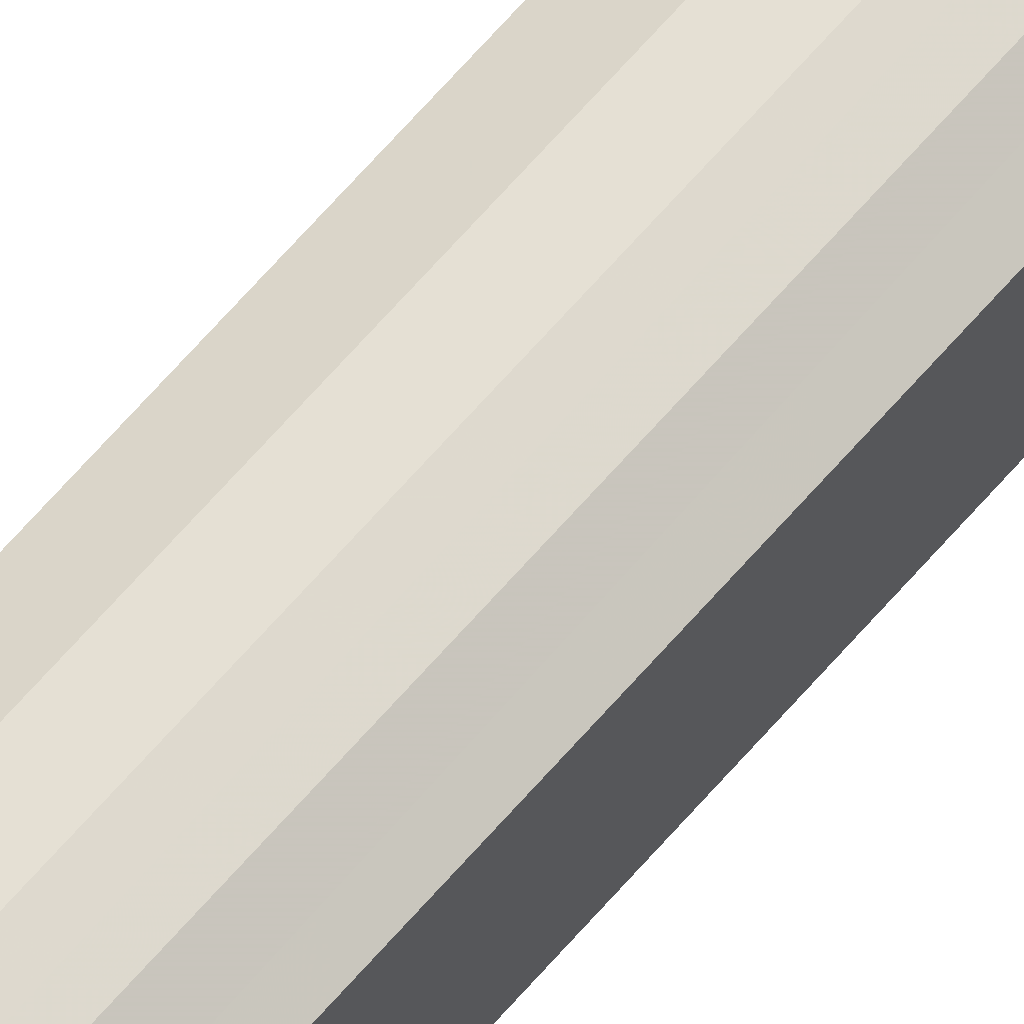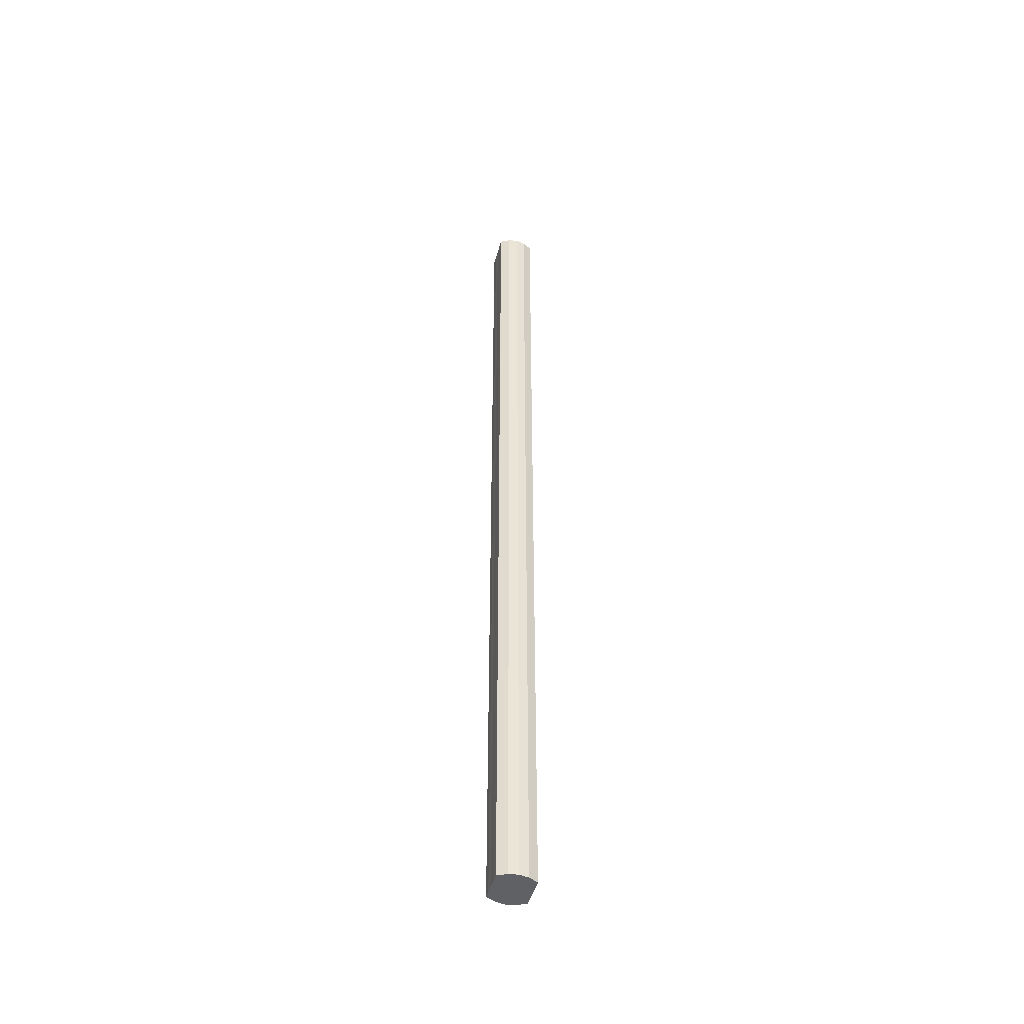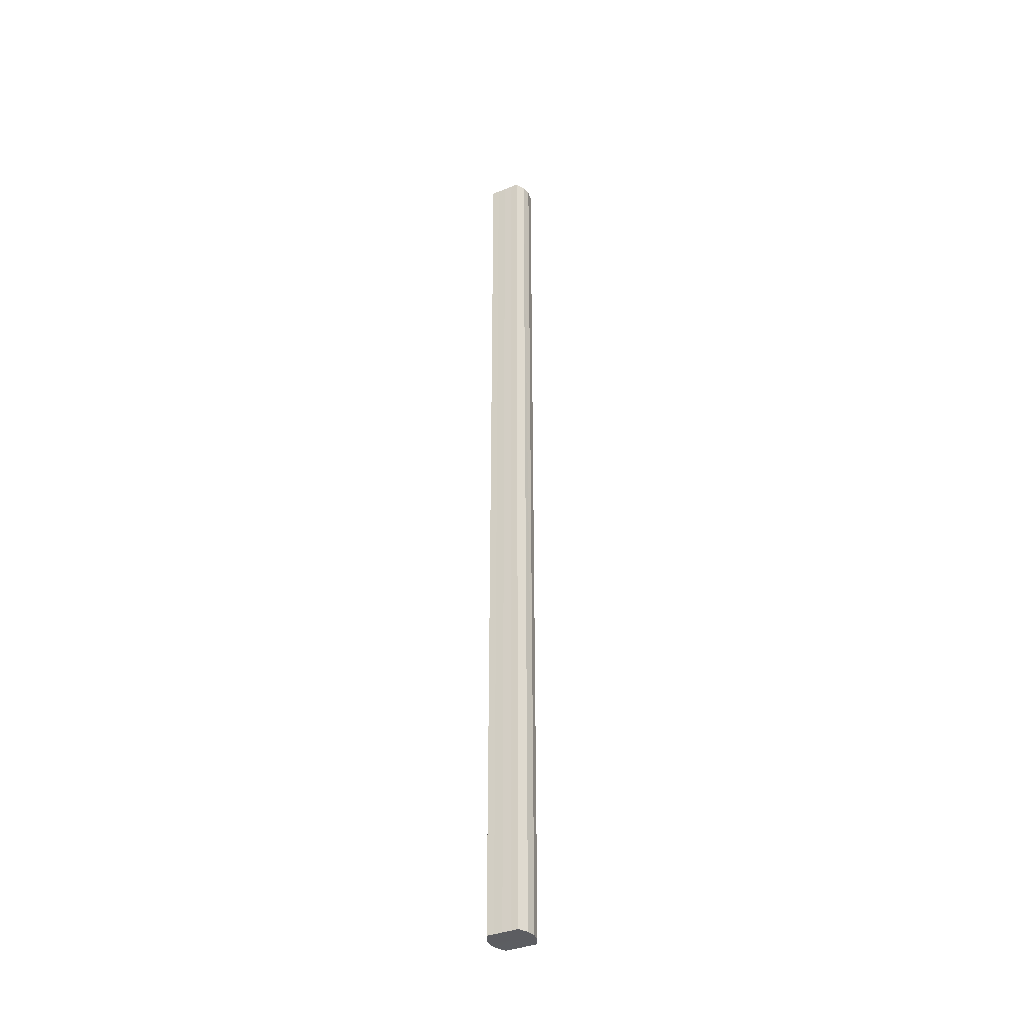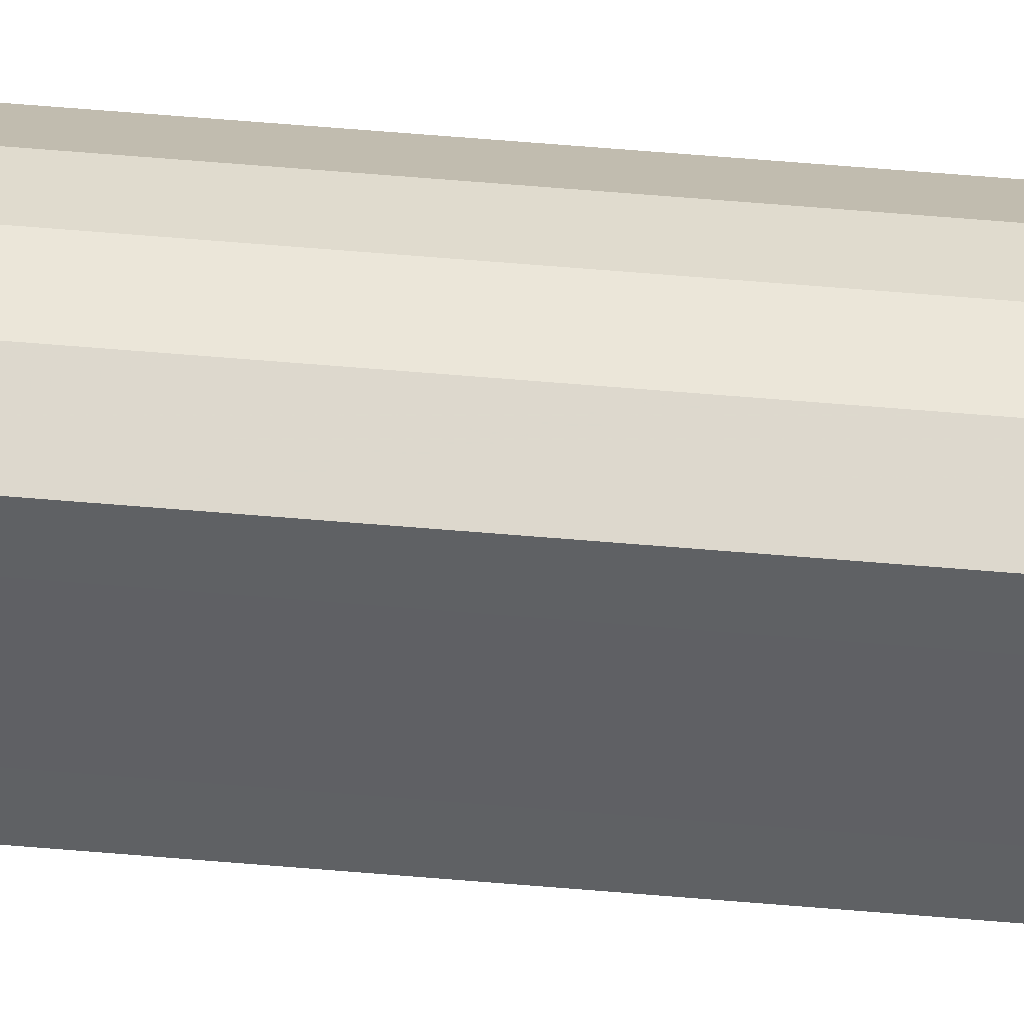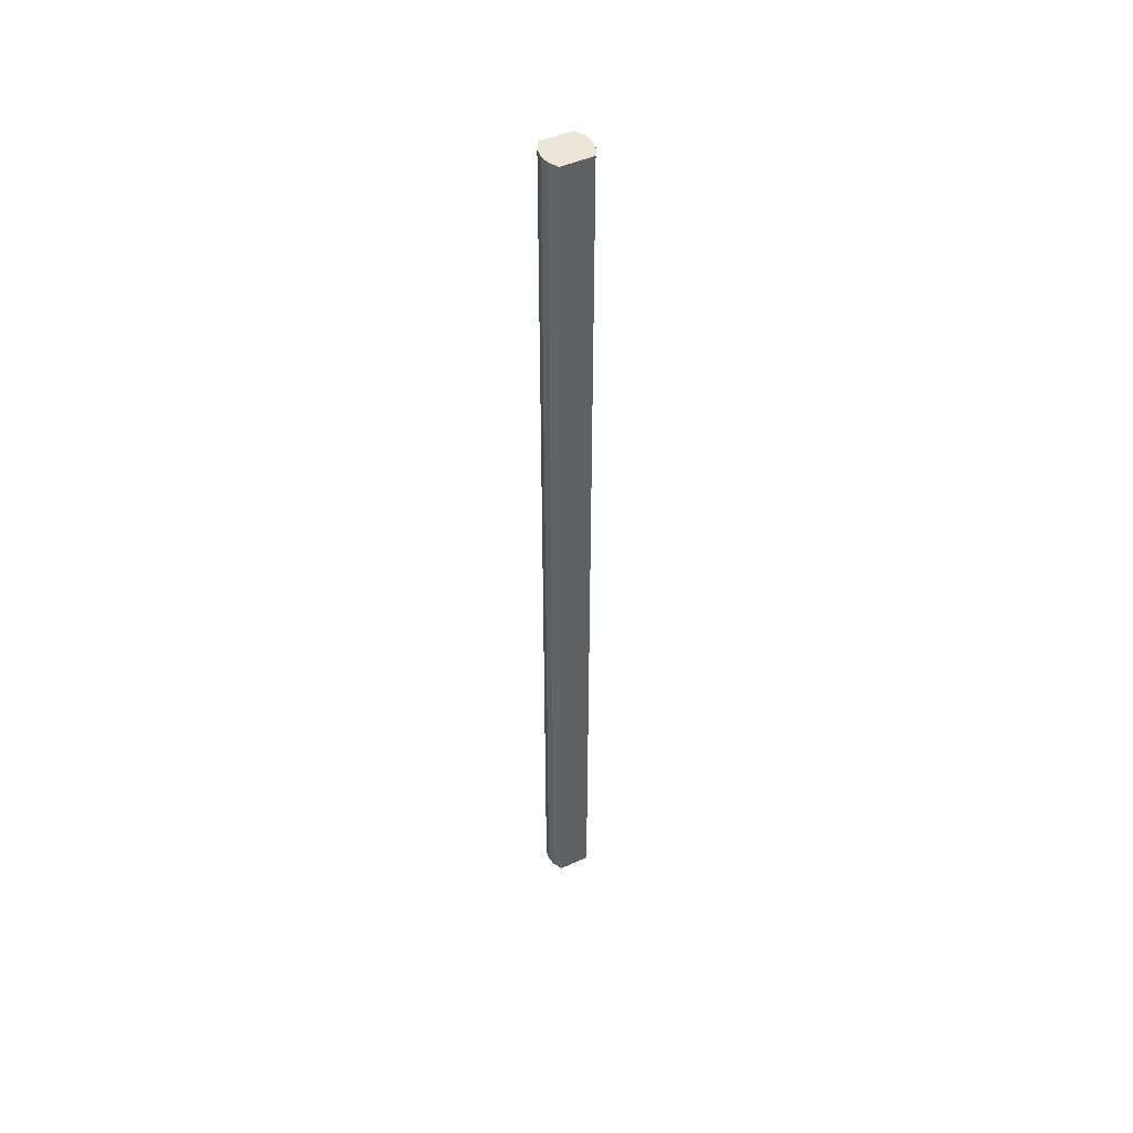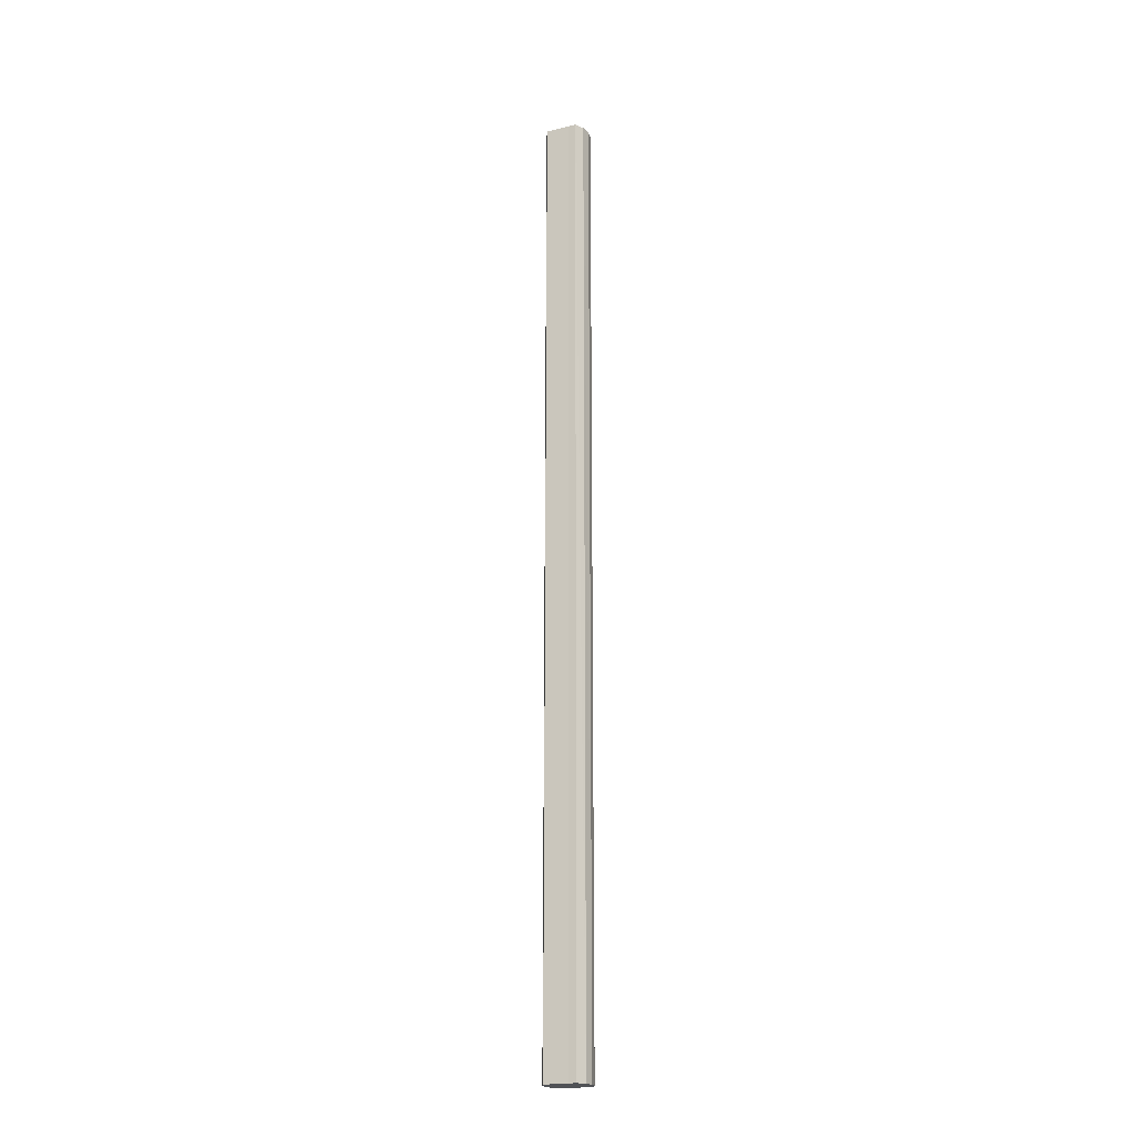
<metadata>
{"format":"obj","ext":"obj","renderer":"f3d","projection":"perspective","resolution":1024,"background":"white","views":[{"elev":65.7,"azim":40.7,"up":"+Z"},{"elev":-47.5,"azim":-15.8,"up":"+Y"},{"elev":-37.0,"azim":117.3,"up":"+Y"},{"elev":43.6,"azim":-83.7,"up":"+Z"},{"elev":47.5,"azim":-117.2,"up":"+Y"},{"elev":-20.6,"azim":-66.1,"up":"+Y"}]}
</metadata>
<code>
o 12636
v 2171 1876 12.12
v 2171 1876 12.11
v 2171 1875 12.12
v 2171 1876 12.11
v 2171 1875 12.11
v 2171 1876 12.13
v 2171 1875 12.13
v 2171 1876 12.1
v 2171 1875 12.11
v 2171 1876 12.14
v 2171 1875 12.14
v 2172 1876 12.1
v 2171 1875 12.1
v 2171 1876 12.15
v 2171 1875 12.15
v 2172 1876 12.1
v 2172 1875 12.1
v 2172 1876 12.15
v 2172 1875 12.15
v 2172 1876 12.11
v 2172 1875 12.1
v 2172 1876 12.15
v 2172 1875 12.15
v 2172 1876 12.11
v 2172 1875 12.11
v 2172 1876 12.14
v 2172 1875 12.14
v 2172 1876 12.12
v 2172 1875 12.11
v 2172 1876 12.13
v 2172 1875 12.13
v 2172 1875 12.12
v 2171 1875 12.12
v 2171 1876 12.11
v 2171 1875 12.11
v 2171 1876 12.11
v 2171 1875 12.11
v 2171 1875 12.13
v 2171 1876 12.12
v 2171 1875 12.14
v 2171 1876 12.13
v 2171 1876 12.1
v 2171 1875 12.1
v 2171 1875 12.15
v 2171 1876 12.14
v 2172 1875 12.15
v 2171 1876 12.15
v 2172 1876 12.1
v 2172 1875 12.1
v 2172 1875 12.15
v 2172 1876 12.15
v 2172 1875 12.14
v 2172 1876 12.15
v 2172 1876 12.1
v 2172 1875 12.1
v 2172 1875 12.13
v 2172 1876 12.14
v 2172 1875 12.12
v 2172 1876 12.13
v 2172 1876 12.11
v 2172 1875 12.11
v 2172 1875 12.11
v 2172 1876 12.12
v 2172 1876 12.11
v 2172 1876 12.12
v 2171 1876 12.11
v 2171 1876 12.12
v 2171 1876 12.11
v 2171 1876 12.13
v 2171 1876 12.1
v 2171 1876 12.14
v 2172 1876 12.1
v 2171 1876 12.15
v 2172 1876 12.1
v 2172 1876 12.15
v 2172 1876 12.11
v 2172 1876 12.15
v 2172 1876 12.11
v 2172 1876 12.14
v 2172 1876 12.12
v 2172 1876 12.13
v 2172 1875 12.12
v 2171 1875 12.12
v 2171 1875 12.11
v 2171 1875 12.13
v 2171 1875 12.11
v 2171 1875 12.14
v 2171 1875 12.1
v 2171 1875 12.15
v 2172 1875 12.1
v 2172 1875 12.15
v 2172 1875 12.1
v 2172 1875 12.15
v 2172 1875 12.11
v 2172 1875 12.14
v 2172 1875 12.11
v 2172 1875 12.13
v 2172 1875 12.12
f 1 2 3
f 2 4 5
f 6 1 7
f 4 8 9
f 10 6 11
f 8 12 13
f 14 10 15
f 12 16 17
f 18 14 19
f 16 20 21
f 22 18 23
f 20 24 25
f 26 22 27
f 24 28 29
f 30 26 31
f 28 30 32
f 33 34 35
f 35 36 37
f 38 39 33
f 40 41 38
f 37 42 43
f 44 45 40
f 46 47 44
f 43 48 49
f 50 51 46
f 52 53 50
f 49 54 55
f 56 57 52
f 58 59 56
f 55 60 61
f 62 63 58
f 61 64 62
f 65 66 67
f 65 68 66
f 65 67 69
f 65 70 68
f 65 69 71
f 65 72 70
f 65 71 73
f 65 74 72
f 65 73 75
f 65 76 74
f 65 75 77
f 65 78 76
f 65 77 79
f 65 80 78
f 65 79 81
f 65 81 80
f 82 83 84
f 82 85 83
f 82 84 86
f 82 87 85
f 82 86 88
f 82 89 87
f 82 88 90
f 82 91 89
f 82 90 92
f 82 93 91
f 82 92 94
f 82 95 93
f 82 94 96
f 82 97 95
f 82 96 98
f 82 98 97

</code>
